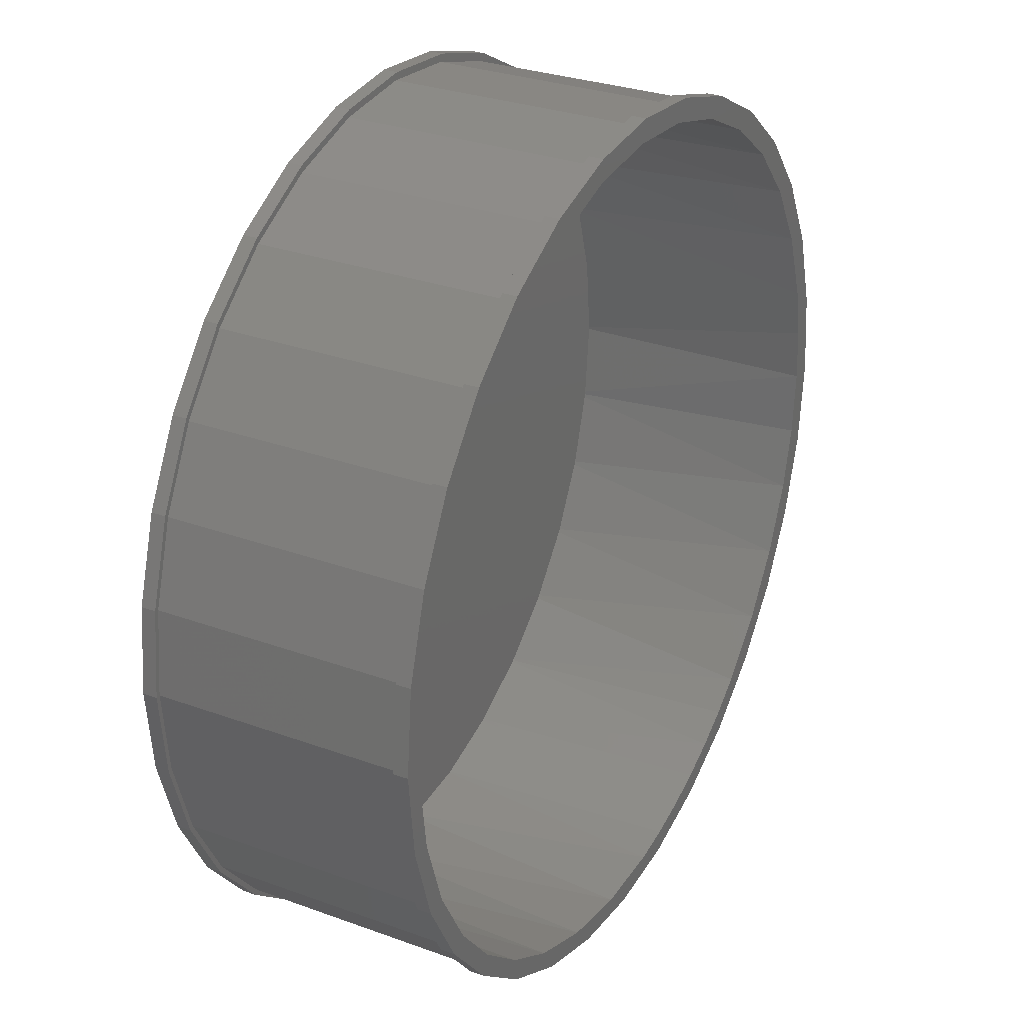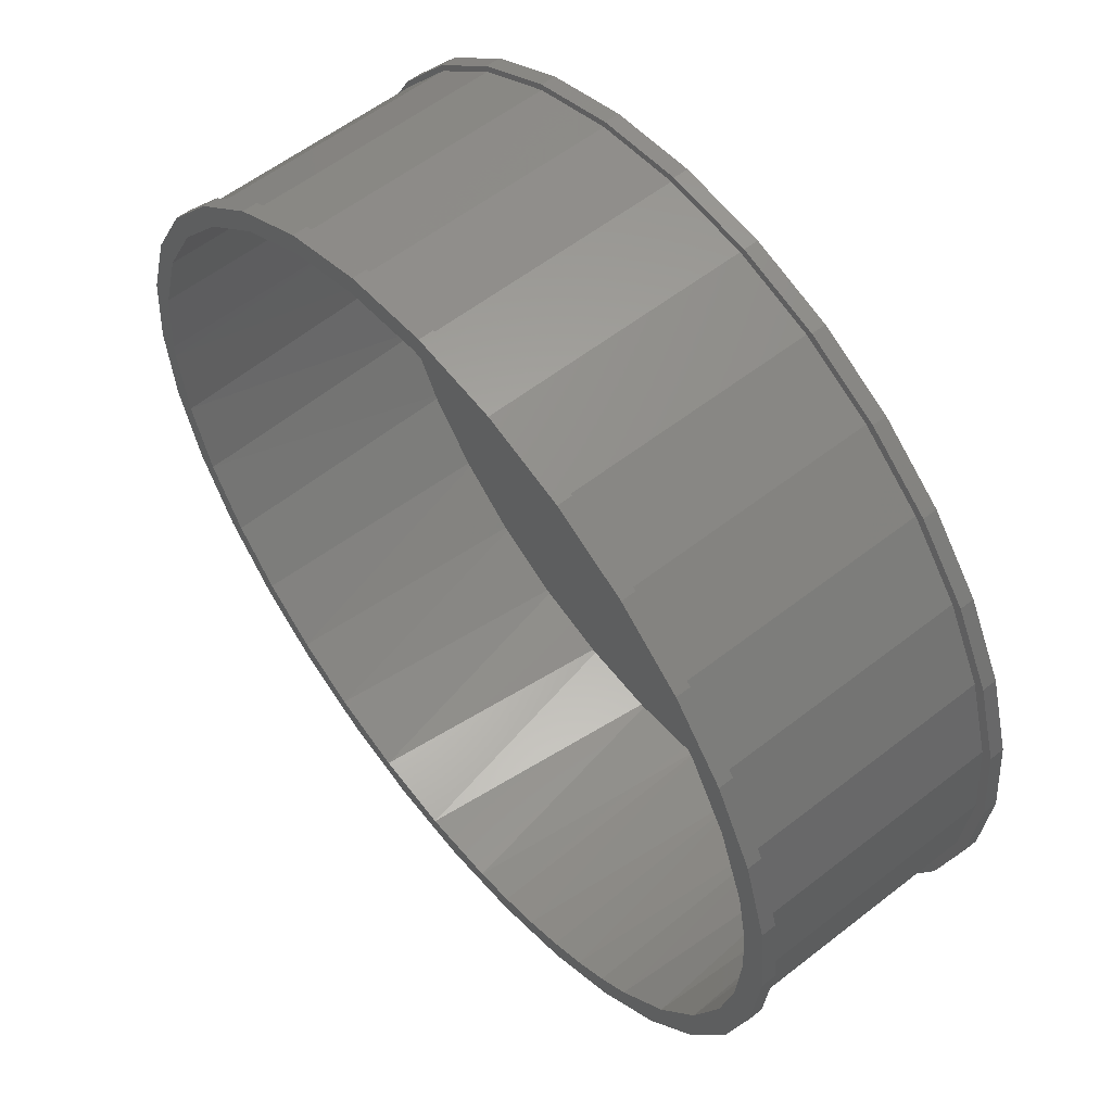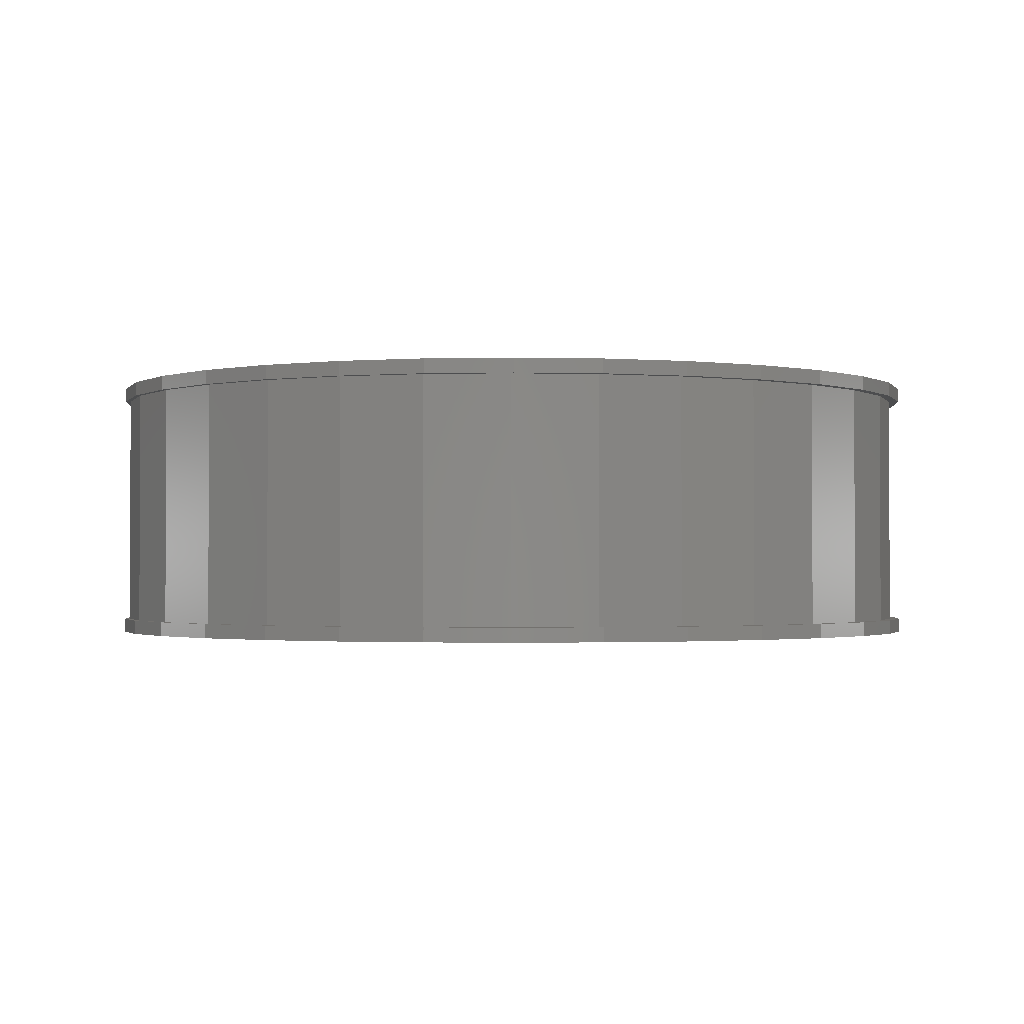
<metadata>
{"format":"stl","ext":"stl","renderer":"f3d","projection":"perspective","resolution":1024,"background":"white","views":[{"elev":29.8,"azim":118.1,"up":"+Y"},{"elev":57.3,"azim":-129.1,"up":"+Y"},{"elev":-1.5,"azim":-157.7,"up":"+Z"}]}
</metadata>
<code>
# stl→obj: 326 verts, 648 faces
v 0.02432 -0.2284 0
v 0.05339 -0.2362 0
v 0.006414 -0.2408 0
v -0.01919 -0.2274 0
v -0.04056 -0.2362 0
v 0.006414 0.2408 0
v 0.01121 0.229 0
v -0.03276 0.2254 0
v -0.04056 0.2362 0
v 0.05339 0.2362 0
v -0.08573 0.2225 0
v -0.0741 0.2138 0
v -0.1274 0.2002 0
v -0.1128 0.1946 0
v -0.1638 0.1703 0
v -0.1471 0.1687 0
v -0.1761 0.1364 0
v -0.1938 0.1338 0
v -0.1987 0.09888 0
v -0.216 0.09215 0
v -0.2136 0.05813 0
v -0.2297 0.04698 0
v -0.2192 0.02941 0
v -0.2297 -0.04698 0
v -0.2183 -0.03592 0
v -0.21 -0.07069 0
v -0.216 -0.09215 0
v -0.1936 -0.1089 0
v -0.1938 -0.1338 0
v -0.1704 -0.1437 0
v -0.1638 -0.1703 0
v -0.1415 -0.1736 0
v -0.1238 -0.1874 0
v -0.1274 -0.2002 0
v -0.1047 -0.1994 0
v -0.08436 -0.2096 0
v -0.08573 -0.2225 0
v -0.06315 -0.2177 0
v -0.04135 -0.2237 0
v 0.05538 0.224 0
v 0.09856 0.2225 0
v 0.09746 0.2108 0
v 0.1402 0.2002 0
v 0.1365 0.1895 0
v 0.1767 0.1703 0
v 0.171 0.1608 0
v 0.2066 0.1338 0
v 0.199 0.1262 0
v 0.2289 0.09215 0
v 0.2197 0.08697 0
v 0.2426 0.04698 0
v 0.2326 0.04415 0
v 0.2369 0 0
v 0.2426 -0.04698 0
v 0.2314 -0.05006 0
v 0.2368 -0.007573 0
v 0.2289 -0.09215 0
v 0.218 -0.09108 0
v 0.1974 -0.1286 0
v 0.2066 -0.1338 0
v 0.1724 -0.1593 0
v 0.1767 -0.1703 0
v 0.1423 -0.1854 0
v 0.1402 -0.2002 0
v 0.1083 -0.2058 0
v 0.09856 -0.2225 0
v 0.06755 -0.2211 0
v 0.2472 0 0
v -0.2344 2.949e-17 0
v -0.2211 7.721e-09 0
v 0.2369 0 0.1484
v 0.2325 -0.04468 0.1484
v 0.2195 -0.08765 0.1484
v 0.1983 -0.1272 0.1484
v 0.1698 -0.1619 0.1484
v 0.1351 -0.1904 0.1484
v 0.09554 -0.2116 0.1484
v 0.05258 -0.2246 0.1484
v 0.007895 -0.229 0.1484
v -0.03679 -0.2246 0.1484
v -0.1541 -0.1619 0.1484
v -0.1825 -0.1272 0.1484
v -0.2037 -0.08765 0.1484
v -0.2167 -0.04468 0.1484
v -0.07975 -0.2116 0.1484
v -0.1193 -0.1904 0.1484
v -0.2211 1.298e-16 0.1484
v -0.2037 0.08765 0.1484
v -0.2167 0.04468 0.1484
v -0.1825 0.1272 0.1484
v -0.1541 0.1619 0.1484
v -0.1193 0.1904 0.1484
v -0.07975 0.2116 0.1484
v -0.03679 0.2246 0.1484
v 0.007895 0.229 0.1484
v 0.05258 0.2246 0.1484
v 0.09554 0.2116 0.1484
v 0.1351 0.1904 0.1484
v 0.1698 0.1619 0.1484
v 0.1983 0.1272 0.1484
v 0.2195 0.08765 0.1484
v 0.2325 0.04468 0.1484
v 0.2394 0 0.1406
v 0.2394 0 0.1484
v 0.2349 -0.04545 0.1406
v 0.2349 -0.04545 0.1484
v 0.2217 -0.08916 0.1406
v 0.2217 -0.08916 0.1484
v 0.2001 -0.1294 0.1406
v 0.2001 -0.1294 0.1484
v 0.1712 -0.1647 0.1406
v 0.1712 -0.1647 0.1484
v 0.1358 -0.1937 0.1406
v 0.1358 -0.1937 0.1484
v 0.09557 -0.2152 0.1406
v 0.09557 -0.2152 0.1484
v 0.05187 -0.2285 0.1406
v 0.05187 -0.2285 0.1484
v 0.006414 -0.233 0.1406
v 0.006414 -0.233 0.1484
v -0.03904 -0.2285 0.1406
v -0.03904 -0.2285 0.1484
v -0.08274 -0.2152 0.1406
v -0.08274 -0.2152 0.1484
v -0.123 -0.1937 0.1406
v -0.123 -0.1937 0.1484
v -0.1583 -0.1647 0.1406
v -0.1583 -0.1647 0.1484
v -0.1873 -0.1294 0.1406
v -0.1873 -0.1294 0.1484
v -0.2088 -0.08916 0.1406
v -0.2088 -0.08916 0.1484
v -0.2221 -0.04545 0.1406
v -0.2221 -0.04545 0.1484
v -0.2266 2.853e-17 0.1406
v -0.2266 2.853e-17 0.1484
v 0.006414 0.233 0.1406
v 0.05187 0.2285 0.1406
v -0.03904 0.2285 0.1406
v -0.08274 0.2152 0.1406
v 0.09557 0.2152 0.1406
v -0.2221 0.04545 0.1406
v 0.2349 0.04545 0.1406
v -0.2088 0.08916 0.1406
v 0.2217 0.08916 0.1406
v -0.1873 0.1294 0.1406
v 0.2001 0.1294 0.1406
v -0.1583 0.1647 0.1406
v 0.1712 0.1647 0.1406
v -0.123 0.1937 0.1406
v 0.1358 0.1937 0.1406
v -0.2221 0.04545 0.1484
v -0.2088 0.08916 0.1484
v -0.1873 0.1294 0.1484
v -0.1583 0.1647 0.1484
v -0.123 0.1937 0.1484
v -0.08274 0.2152 0.1484
v -0.03904 0.2285 0.1484
v 0.006414 0.233 0.1484
v 0.05187 0.2285 0.1484
v 0.09557 0.2152 0.1484
v 0.1358 0.1937 0.1484
v 0.1712 0.1647 0.1484
v 0.2001 0.1294 0.1484
v 0.2217 0.08916 0.1484
v 0.2349 0.04545 0.1484
v -0.04056 0.2362 0.1484
v 0.05339 0.2362 0.1484
v 0.006414 0.2408 0.1484
v -0.08573 0.2225 0.1484
v 0.09856 0.2225 0.1484
v 0.09856 -0.2225 0.1484
v -0.04056 -0.2362 0.1484
v 0.05339 -0.2362 0.1484
v 0.006414 -0.2408 0.1484
v 0.1402 0.2002 0.1484
v -0.1274 0.2002 0.1484
v 0.1767 0.1703 0.1484
v -0.1638 0.1703 0.1484
v 0.2066 0.1338 0.1484
v -0.1938 0.1338 0.1484
v 0.2289 0.09215 0.1484
v -0.216 0.09215 0.1484
v 0.2426 0.04698 0.1484
v -0.2297 0.04698 0.1484
v 0.2472 0 0.1484
v -0.2344 2.949e-17 0.1484
v 0.2426 -0.04698 0.1484
v -0.2297 -0.04698 0.1484
v 0.2289 -0.09215 0.1484
v -0.216 -0.09215 0.1484
v 0.2066 -0.1338 0.1484
v -0.1938 -0.1338 0.1484
v 0.1767 -0.1703 0.1484
v -0.1638 -0.1703 0.1484
v 0.1402 -0.2002 0.1484
v -0.1274 -0.2002 0.1484
v -0.08573 -0.2225 0.1484
v -0.2289 2.9e-17 0.007812
v -0.2289 2.9e-17 0.1406
v -0.2244 0.04621 0.007812
v -0.2244 0.04621 0.1406
v -0.2109 0.09064 0.007812
v -0.2109 0.09064 0.1406
v -0.189 0.1316 0.007812
v -0.189 0.1316 0.1406
v -0.1596 0.1675 0.007812
v -0.1596 0.1675 0.1406
v -0.1237 0.1969 0.007812
v -0.1237 0.1969 0.1406
v -0.08274 0.2188 0.007812
v -0.08274 0.2188 0.1406
v -0.03831 0.2323 0.007812
v -0.03831 0.2323 0.1406
v 0.007895 0.2368 0.007812
v 0.007895 0.2368 0.1406
v 0.0541 0.2323 0.007812
v 0.0541 0.2323 0.1406
v 0.09853 0.2188 0.007812
v 0.09853 0.2188 0.1406
v 0.1395 0.1969 0.007812
v 0.1395 0.1969 0.1406
v 0.1754 0.1675 0.007812
v 0.1754 0.1675 0.1406
v 0.2048 0.1316 0.007812
v 0.2048 0.1316 0.1406
v 0.2267 0.09064 0.007812
v 0.2267 0.09064 0.1406
v 0.2402 0.04621 0.007812
v 0.2402 0.04621 0.1406
v 0.2447 0 0.007812
v 0.2447 0 0.1406
v 0.2402 -0.04621 0.007812
v 0.2402 -0.04621 0.1406
v 0.2267 -0.09064 0.007812
v 0.2267 -0.09064 0.1406
v 0.2048 -0.1316 0.007812
v 0.2048 -0.1316 0.1406
v 0.1754 -0.1675 0.007812
v 0.1754 -0.1675 0.1406
v 0.1395 -0.1969 0.007812
v 0.1395 -0.1969 0.1406
v 0.09853 -0.2188 0.007812
v 0.09853 -0.2188 0.1406
v 0.0541 -0.2323 0.007812
v 0.0541 -0.2323 0.1406
v 0.007895 -0.2368 0.007812
v 0.007895 -0.2368 0.1406
v -0.03831 -0.2323 0.007812
v -0.03831 -0.2323 0.1406
v -0.08274 -0.2188 0.007812
v -0.08274 -0.2188 0.1406
v -0.1237 -0.1969 0.007812
v -0.1237 -0.1969 0.1406
v -0.1596 -0.1675 0.007812
v -0.1596 -0.1675 0.1406
v -0.189 -0.1316 0.007812
v -0.189 -0.1316 0.1406
v -0.2109 -0.09064 0.007812
v -0.2109 -0.09064 0.1406
v -0.2244 -0.04621 0.007812
v -0.2244 -0.04621 0.1406
v 0.05339 -0.2362 0.1406
v 0.006414 -0.2408 0.1406
v 0.006414 0.2408 0.1406
v 0.05339 0.2362 0.1406
v -0.04056 0.2362 0.1406
v -0.08573 0.2225 0.1406
v -0.1274 0.2002 0.1406
v -0.1638 0.1703 0.1406
v -0.1938 0.1338 0.1406
v -0.216 0.09215 0.1406
v -0.2297 0.04698 0.1406
v -0.2297 -0.04698 0.1406
v -0.216 -0.09215 0.1406
v -0.1938 -0.1338 0.1406
v -0.1638 -0.1703 0.1406
v -0.1274 -0.2002 0.1406
v -0.08573 -0.2225 0.1406
v -0.04056 -0.2362 0.1406
v 0.09856 0.2225 0.1406
v 0.1402 0.2002 0.1406
v 0.1767 0.1703 0.1406
v 0.2066 0.1338 0.1406
v 0.2289 0.09215 0.1406
v 0.2426 0.04698 0.1406
v 0.2426 -0.04698 0.1406
v 0.2289 -0.09215 0.1406
v 0.2066 -0.1338 0.1406
v 0.1767 -0.1703 0.1406
v 0.1402 -0.2002 0.1406
v 0.09856 -0.2225 0.1406
v 0.2472 0 0.1406
v -0.2344 2.949e-17 0.1406
v 0.006414 -0.2408 0.007812
v 0.05339 -0.2362 0.007812
v 0.05339 0.2362 0.007812
v 0.006414 0.2408 0.007812
v -0.04056 0.2362 0.007812
v -0.08573 0.2225 0.007812
v -0.1274 0.2002 0.007812
v -0.1638 0.1703 0.007812
v -0.1938 0.1338 0.007812
v -0.216 0.09215 0.007812
v -0.2297 0.04698 0.007812
v -0.2297 -0.04698 0.007812
v -0.216 -0.09215 0.007812
v -0.1938 -0.1338 0.007812
v -0.1638 -0.1703 0.007812
v -0.1274 -0.2002 0.007812
v -0.08573 -0.2225 0.007812
v -0.04056 -0.2362 0.007812
v 0.09856 0.2225 0.007812
v 0.1402 0.2002 0.007812
v 0.1767 0.1703 0.007812
v 0.2066 0.1338 0.007812
v 0.2289 0.09215 0.007812
v 0.2426 0.04698 0.007812
v 0.2426 -0.04698 0.007812
v 0.2289 -0.09215 0.007812
v 0.2066 -0.1338 0.007812
v 0.1767 -0.1703 0.007812
v 0.1402 -0.2002 0.007812
v 0.09856 -0.2225 0.007812
v -0.2344 2.949e-17 0.007812
v 0.2472 0 0.007812
f 1 2 3
f 3 4 1
f 5 4 3
f 6 7 8
f 8 9 6
f 10 7 6
f 8 11 9
f 11 8 12
f 12 13 11
f 14 13 12
f 15 13 14
f 16 15 14
f 15 16 17
f 17 18 15
f 18 17 19
f 19 20 18
f 20 19 21
f 21 22 20
f 22 21 23
f 24 25 26
f 26 27 24
f 28 27 26
f 29 27 28
f 30 29 28
f 31 29 30
f 32 31 30
f 31 32 33
f 33 34 31
f 35 34 33
f 34 35 36
f 36 37 34
f 37 36 38
f 39 37 38
f 5 37 39
f 39 4 5
f 40 7 10
f 41 40 10
f 42 40 41
f 43 42 41
f 44 42 43
f 45 44 43
f 45 46 44
f 46 45 47
f 47 48 46
f 48 47 49
f 49 50 48
f 50 49 51
f 51 52 50
f 52 51 53
f 54 55 56
f 55 54 57
f 58 55 57
f 59 58 57
f 60 59 57
f 61 59 60
f 62 61 60
f 63 61 62
f 64 63 62
f 64 65 63
f 65 64 66
f 67 65 66
f 1 67 66
f 2 1 66
f 68 54 56
f 68 56 53
f 68 53 51
f 69 22 23
f 69 23 70
f 69 70 25
f 69 25 24
f 53 56 71
f 56 72 71
f 55 72 56
f 73 72 55
f 58 73 55
f 74 73 58
f 75 61 63
f 63 76 75
f 76 63 65
f 65 77 76
f 77 65 67
f 67 78 77
f 78 67 1
f 1 79 78
f 79 1 4
f 4 80 79
f 81 32 30
f 30 82 81
f 82 30 28
f 28 83 82
f 26 83 28
f 84 83 26
f 58 59 74
f 74 59 61
f 74 61 75
f 4 39 80
f 80 39 38
f 80 38 85
f 38 36 85
f 85 36 35
f 85 35 86
f 35 33 86
f 86 33 32
f 86 32 81
f 26 25 84
f 84 25 70
f 84 70 87
f 88 89 21
f 19 88 21
f 90 88 19
f 17 90 19
f 91 90 17
f 16 91 17
f 92 91 16
f 14 92 16
f 93 92 14
f 12 93 14
f 94 93 12
f 8 94 12
f 95 94 8
f 7 95 8
f 96 95 7
f 40 96 7
f 97 96 40
f 42 97 40
f 98 97 42
f 44 98 42
f 99 98 44
f 46 99 44
f 100 99 46
f 21 89 23
f 23 89 87
f 23 87 70
f 46 48 100
f 100 48 50
f 100 50 101
f 101 50 52
f 101 52 102
f 102 52 53
f 102 53 71
f 103 104 105
f 105 104 106
f 105 106 107
f 107 106 108
f 107 108 109
f 109 108 110
f 109 110 111
f 111 110 112
f 111 112 113
f 113 112 114
f 113 114 115
f 115 114 116
f 115 116 117
f 117 116 118
f 117 118 119
f 119 118 120
f 119 120 121
f 121 120 122
f 121 122 123
f 123 122 124
f 123 124 125
f 125 124 126
f 125 126 127
f 127 126 128
f 127 128 129
f 129 128 130
f 129 130 131
f 131 130 132
f 131 132 133
f 133 132 134
f 133 134 135
f 135 134 136
f 137 138 139
f 140 139 138
f 141 140 138
f 117 121 115
f 119 121 117
f 121 123 115
f 115 123 125
f 115 125 113
f 113 125 127
f 113 127 111
f 111 127 129
f 111 129 109
f 109 129 131
f 109 131 107
f 107 131 133
f 107 133 105
f 105 133 135
f 105 135 103
f 103 135 142
f 103 142 143
f 143 142 144
f 143 144 145
f 145 144 146
f 145 146 147
f 147 146 148
f 147 148 149
f 149 148 150
f 149 150 151
f 151 150 140
f 151 140 141
f 135 136 142
f 142 136 152
f 142 152 144
f 144 152 153
f 144 153 146
f 146 153 154
f 146 154 148
f 148 154 155
f 148 155 150
f 150 155 156
f 150 156 140
f 140 156 157
f 140 157 139
f 139 157 158
f 139 158 137
f 137 158 159
f 137 159 138
f 138 159 160
f 138 160 141
f 141 160 161
f 141 161 151
f 151 161 162
f 151 162 149
f 149 162 163
f 149 163 147
f 147 163 164
f 147 164 145
f 145 164 165
f 145 165 143
f 143 165 166
f 143 166 103
f 103 166 104
f 79 120 118
f 95 160 159
f 95 159 158
f 94 95 158
f 158 157 94
f 94 157 93
f 93 157 156
f 93 156 92
f 92 156 155
f 92 155 91
f 91 155 154
f 91 154 90
f 90 154 153
f 90 153 88
f 88 153 152
f 88 152 89
f 87 134 84
f 83 84 134
f 134 132 83
f 82 83 132
f 132 130 82
f 81 82 130
f 130 128 81
f 86 81 128
f 128 126 86
f 85 86 126
f 126 124 85
f 80 85 124
f 124 122 80
f 80 122 79
f 120 79 122
f 160 95 96
f 160 96 161
f 96 97 161
f 162 161 97
f 97 98 162
f 163 162 98
f 98 99 163
f 164 163 99
f 99 100 164
f 165 164 100
f 100 101 165
f 166 165 101
f 166 101 102
f 71 166 102
f 106 72 73
f 106 73 108
f 108 73 74
f 108 74 110
f 110 74 75
f 110 75 112
f 112 75 76
f 112 76 114
f 114 76 77
f 114 77 116
f 116 77 78
f 116 78 118
f 118 78 79
f 104 166 71
f 104 71 72
f 104 72 106
f 136 134 87
f 136 87 89
f 136 89 152
f 167 168 169
f 168 167 170
f 168 170 171
f 172 173 174
f 174 173 175
f 171 170 176
f 176 170 177
f 176 177 178
f 178 177 179
f 178 179 180
f 180 179 181
f 180 181 182
f 182 181 183
f 182 183 184
f 184 183 185
f 184 185 186
f 186 185 187
f 186 187 188
f 188 187 189
f 188 189 190
f 190 189 191
f 190 191 192
f 192 191 193
f 192 193 194
f 194 193 195
f 194 195 196
f 196 195 197
f 196 197 172
f 172 197 198
f 172 198 173
f 199 200 201
f 201 200 202
f 201 202 203
f 203 202 204
f 203 204 205
f 205 204 206
f 205 206 207
f 207 206 208
f 207 208 209
f 209 208 210
f 209 210 211
f 211 210 212
f 211 212 213
f 213 212 214
f 213 214 215
f 215 214 216
f 215 216 217
f 217 216 218
f 217 218 219
f 219 218 220
f 219 220 221
f 221 220 222
f 221 222 223
f 223 222 224
f 223 224 225
f 225 224 226
f 225 226 227
f 227 226 228
f 227 228 229
f 229 228 230
f 229 230 231
f 231 230 232
f 231 232 233
f 233 232 234
f 233 234 235
f 235 234 236
f 235 236 237
f 237 236 238
f 237 238 239
f 239 238 240
f 239 240 241
f 241 240 242
f 241 242 243
f 243 242 244
f 243 244 245
f 245 244 246
f 245 246 247
f 247 246 248
f 247 248 249
f 249 248 250
f 249 250 251
f 251 250 252
f 251 252 253
f 253 252 254
f 253 254 255
f 255 254 256
f 255 256 257
f 257 256 258
f 257 258 259
f 259 258 260
f 259 260 261
f 261 260 262
f 261 262 199
f 199 262 200
f 263 264 248
f 265 266 216
f 267 265 216
f 267 216 214
f 214 268 267
f 212 268 214
f 269 268 212
f 210 269 212
f 270 269 210
f 208 270 210
f 271 270 208
f 206 271 208
f 272 271 206
f 204 272 206
f 273 272 204
f 202 273 204
f 262 274 200
f 274 262 260
f 260 275 274
f 275 260 258
f 258 276 275
f 276 258 256
f 256 277 276
f 277 256 254
f 254 278 277
f 278 254 252
f 252 279 278
f 279 252 250
f 250 280 279
f 248 280 250
f 280 248 264
f 218 216 266
f 281 218 266
f 281 220 218
f 220 281 282
f 282 222 220
f 222 282 283
f 283 224 222
f 224 283 284
f 284 226 224
f 226 284 285
f 285 228 226
f 228 285 286
f 230 228 286
f 230 286 232
f 236 234 287
f 288 236 287
f 238 236 288
f 289 238 288
f 240 238 289
f 290 240 289
f 242 240 290
f 291 242 290
f 244 242 291
f 292 244 291
f 246 244 292
f 263 246 292
f 248 246 263
f 293 287 234
f 293 234 232
f 293 232 286
f 294 273 202
f 294 202 200
f 294 200 274
f 247 295 296
f 215 297 298
f 215 298 299
f 213 215 299
f 299 300 213
f 213 300 211
f 211 300 301
f 211 301 209
f 209 301 302
f 209 302 207
f 207 302 303
f 207 303 205
f 205 303 304
f 205 304 203
f 203 304 305
f 203 305 201
f 199 306 261
f 259 261 306
f 306 307 259
f 257 259 307
f 307 308 257
f 255 257 308
f 308 309 255
f 253 255 309
f 309 310 253
f 251 253 310
f 310 311 251
f 249 251 311
f 311 312 249
f 249 312 247
f 295 247 312
f 297 215 217
f 297 217 313
f 217 219 313
f 314 313 219
f 219 221 314
f 315 314 221
f 221 223 315
f 316 315 223
f 223 225 316
f 317 316 225
f 225 227 317
f 318 317 227
f 318 227 229
f 231 318 229
f 319 233 235
f 319 235 320
f 320 235 237
f 320 237 321
f 321 237 239
f 321 239 322
f 322 239 241
f 322 241 323
f 323 241 243
f 323 243 324
f 324 243 245
f 324 245 296
f 296 245 247
f 325 306 199
f 325 199 201
f 325 201 305
f 326 318 231
f 326 231 233
f 326 233 319
f 293 186 287
f 287 186 188
f 287 188 288
f 288 188 190
f 288 190 289
f 289 190 192
f 289 192 290
f 290 192 194
f 290 194 291
f 291 194 196
f 291 196 292
f 292 196 172
f 292 172 263
f 263 172 174
f 263 174 264
f 264 174 175
f 264 175 280
f 280 175 173
f 280 173 279
f 279 173 198
f 279 198 278
f 278 198 197
f 278 197 277
f 277 197 195
f 277 195 276
f 276 195 193
f 276 193 275
f 275 193 191
f 275 191 274
f 274 191 189
f 274 189 294
f 294 189 187
f 68 326 54
f 54 326 319
f 54 319 57
f 57 319 320
f 57 320 60
f 60 320 321
f 60 321 62
f 62 321 322
f 62 322 64
f 64 322 323
f 64 323 66
f 66 323 324
f 66 324 2
f 2 324 296
f 2 296 3
f 3 296 295
f 3 295 5
f 5 295 312
f 5 312 37
f 37 312 311
f 37 311 34
f 34 311 310
f 34 310 31
f 31 310 309
f 31 309 29
f 29 309 308
f 29 308 27
f 27 308 307
f 27 307 24
f 24 307 306
f 24 306 69
f 69 306 325
f 294 187 273
f 273 187 185
f 273 185 272
f 272 185 183
f 272 183 271
f 271 183 181
f 271 181 270
f 270 181 179
f 270 179 269
f 269 179 177
f 269 177 268
f 268 177 170
f 268 170 267
f 267 170 167
f 267 167 265
f 265 167 169
f 265 169 266
f 266 169 168
f 266 168 281
f 281 168 171
f 281 171 282
f 282 171 176
f 282 176 283
f 283 176 178
f 283 178 284
f 284 178 180
f 284 180 285
f 285 180 182
f 285 182 286
f 286 182 184
f 286 184 293
f 293 184 186
f 69 325 22
f 22 325 305
f 22 305 20
f 20 305 304
f 20 304 18
f 18 304 303
f 18 303 15
f 15 303 302
f 15 302 13
f 13 302 301
f 13 301 11
f 11 301 300
f 11 300 9
f 9 300 299
f 9 299 6
f 6 299 298
f 6 298 10
f 10 298 297
f 10 297 41
f 41 297 313
f 41 313 43
f 43 313 314
f 43 314 45
f 45 314 315
f 45 315 47
f 47 315 316
f 47 316 49
f 49 316 317
f 49 317 51
f 51 317 318
f 51 318 68
f 68 318 326

</code>
